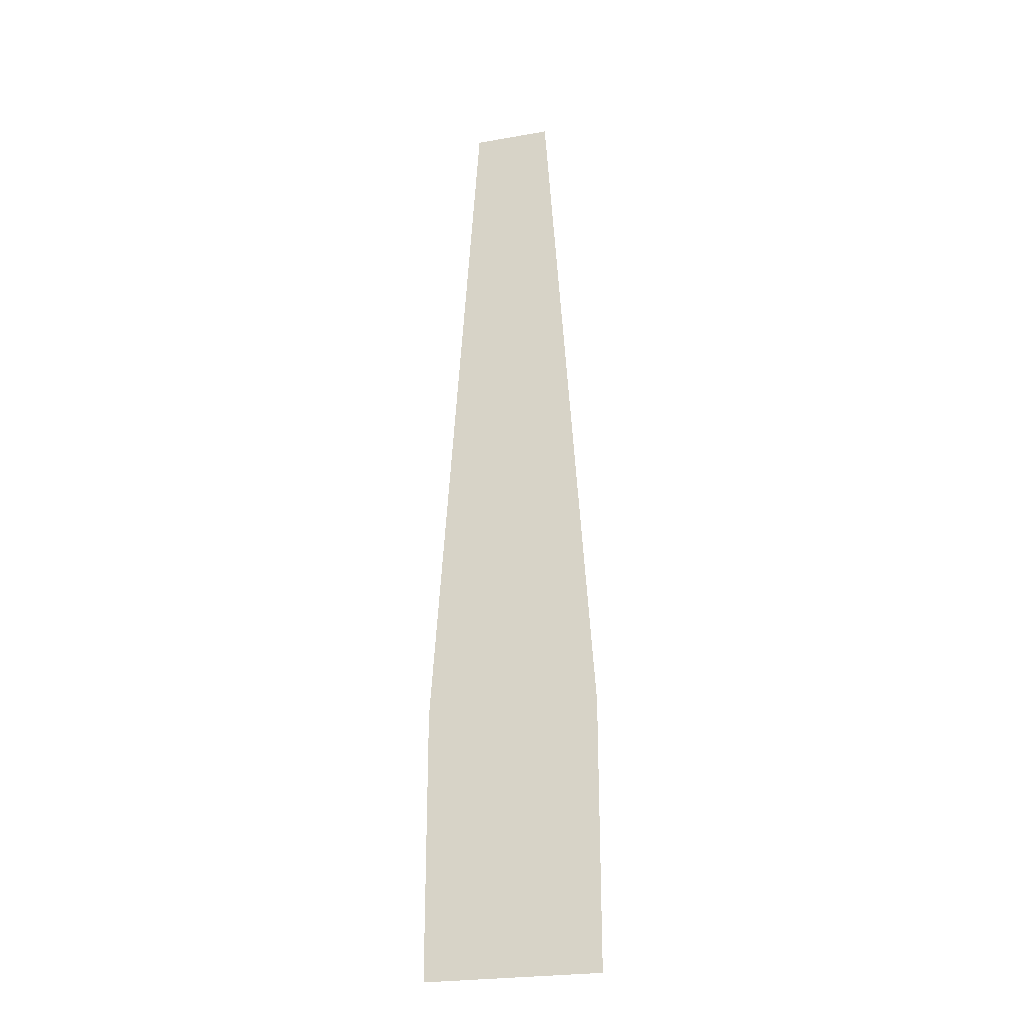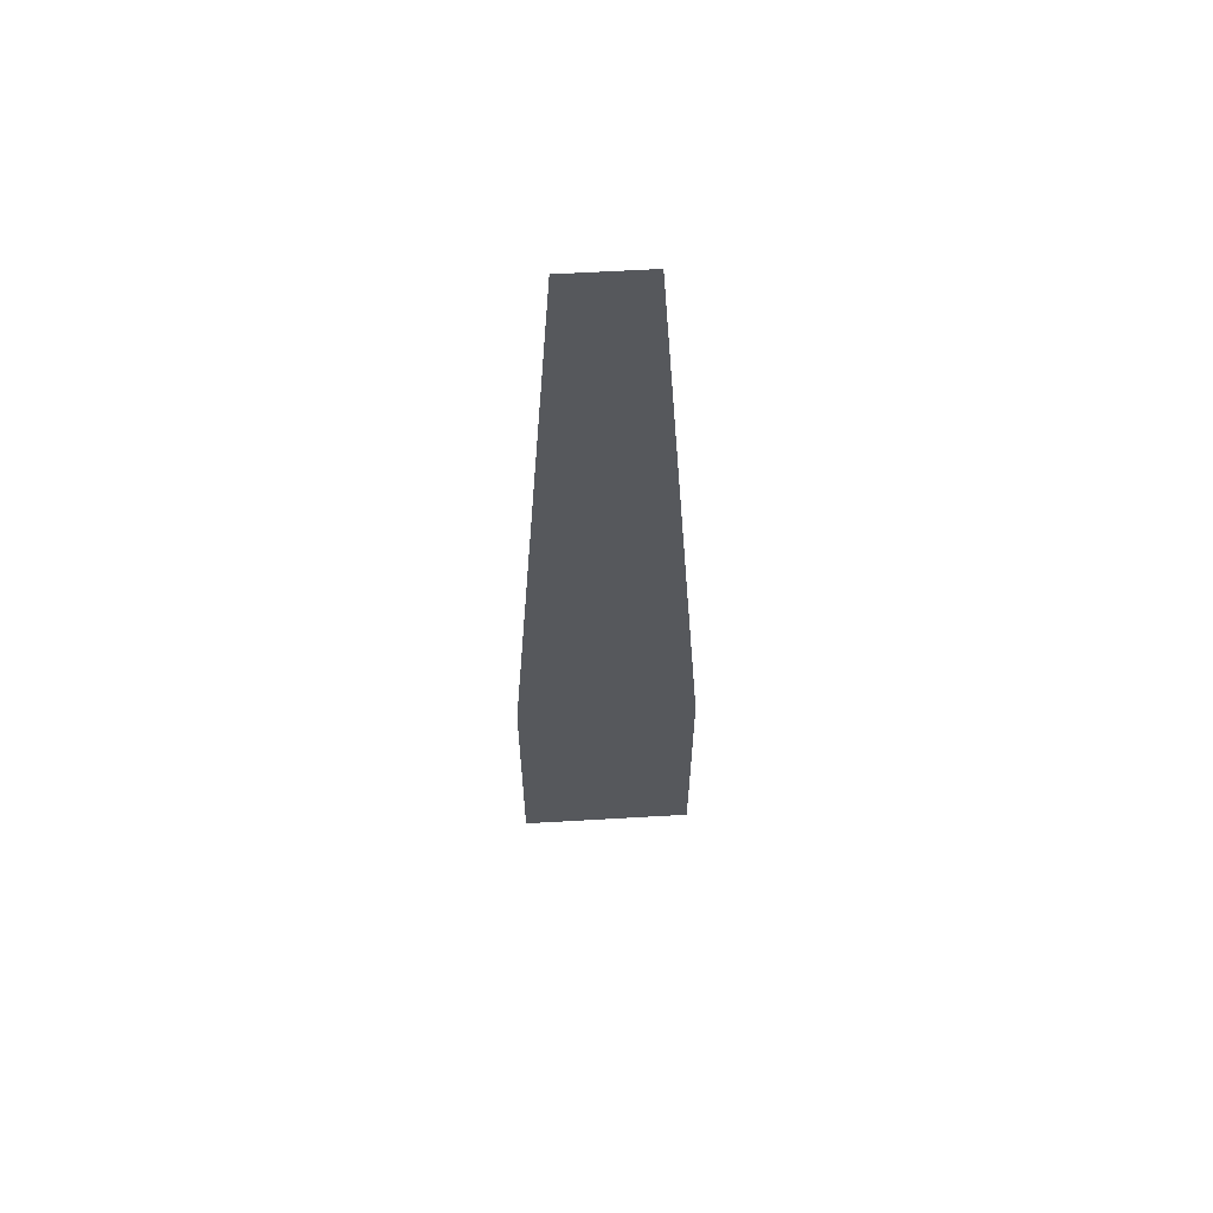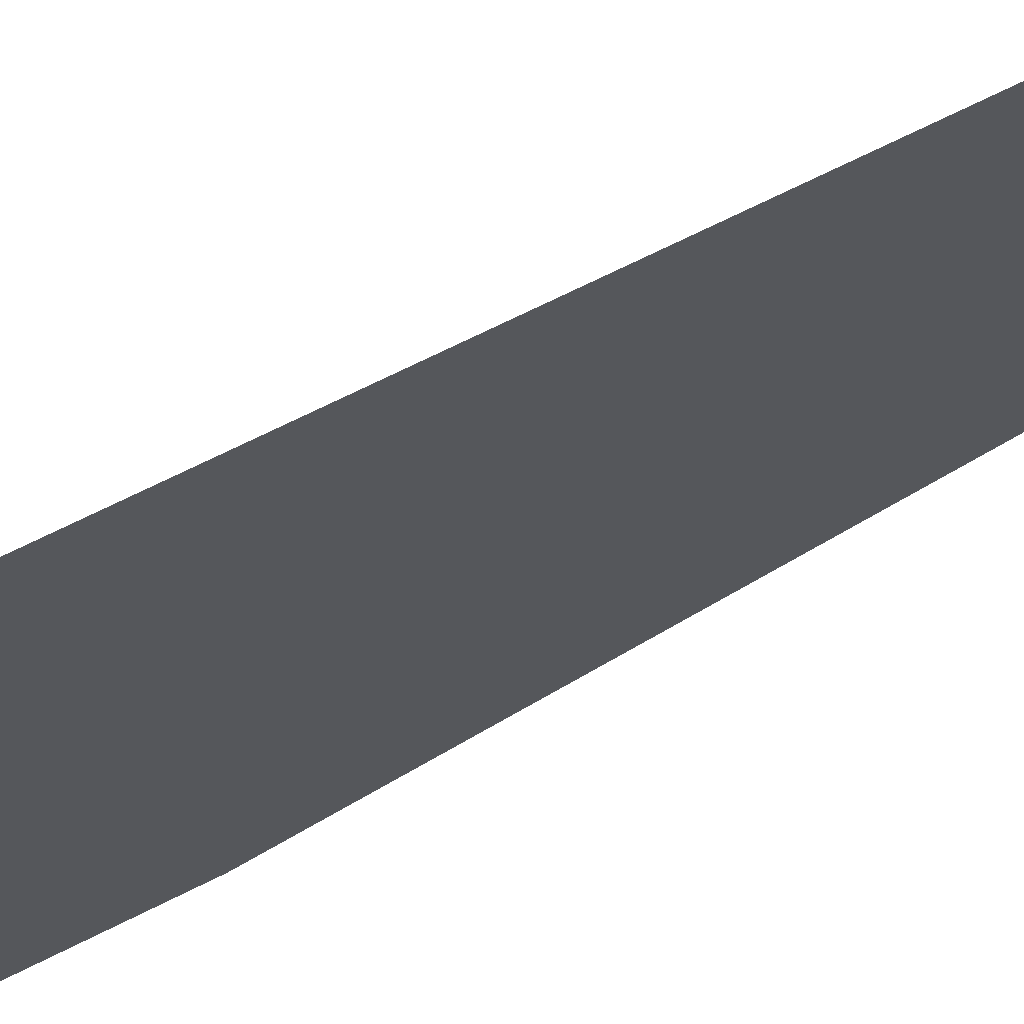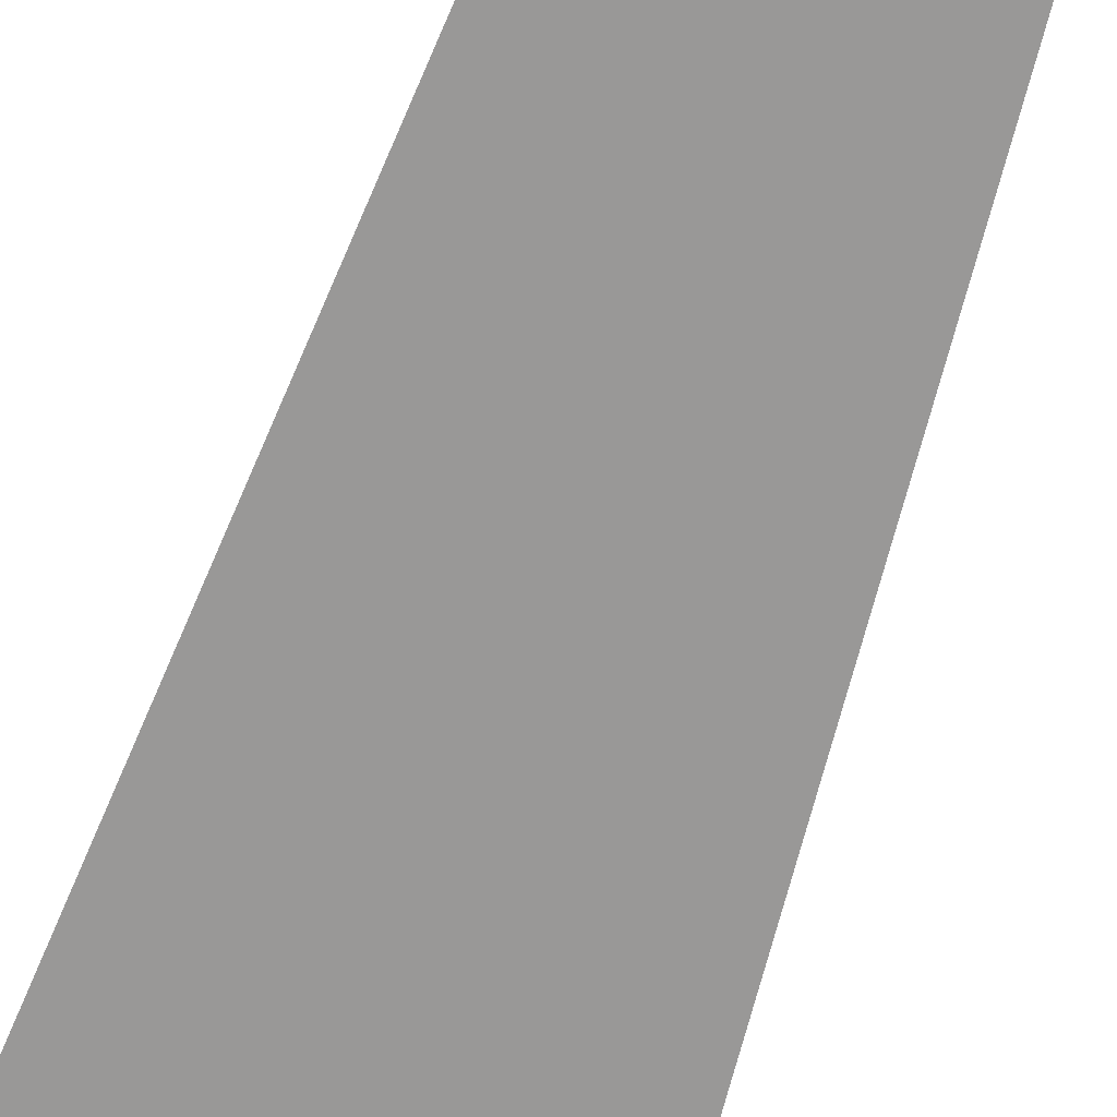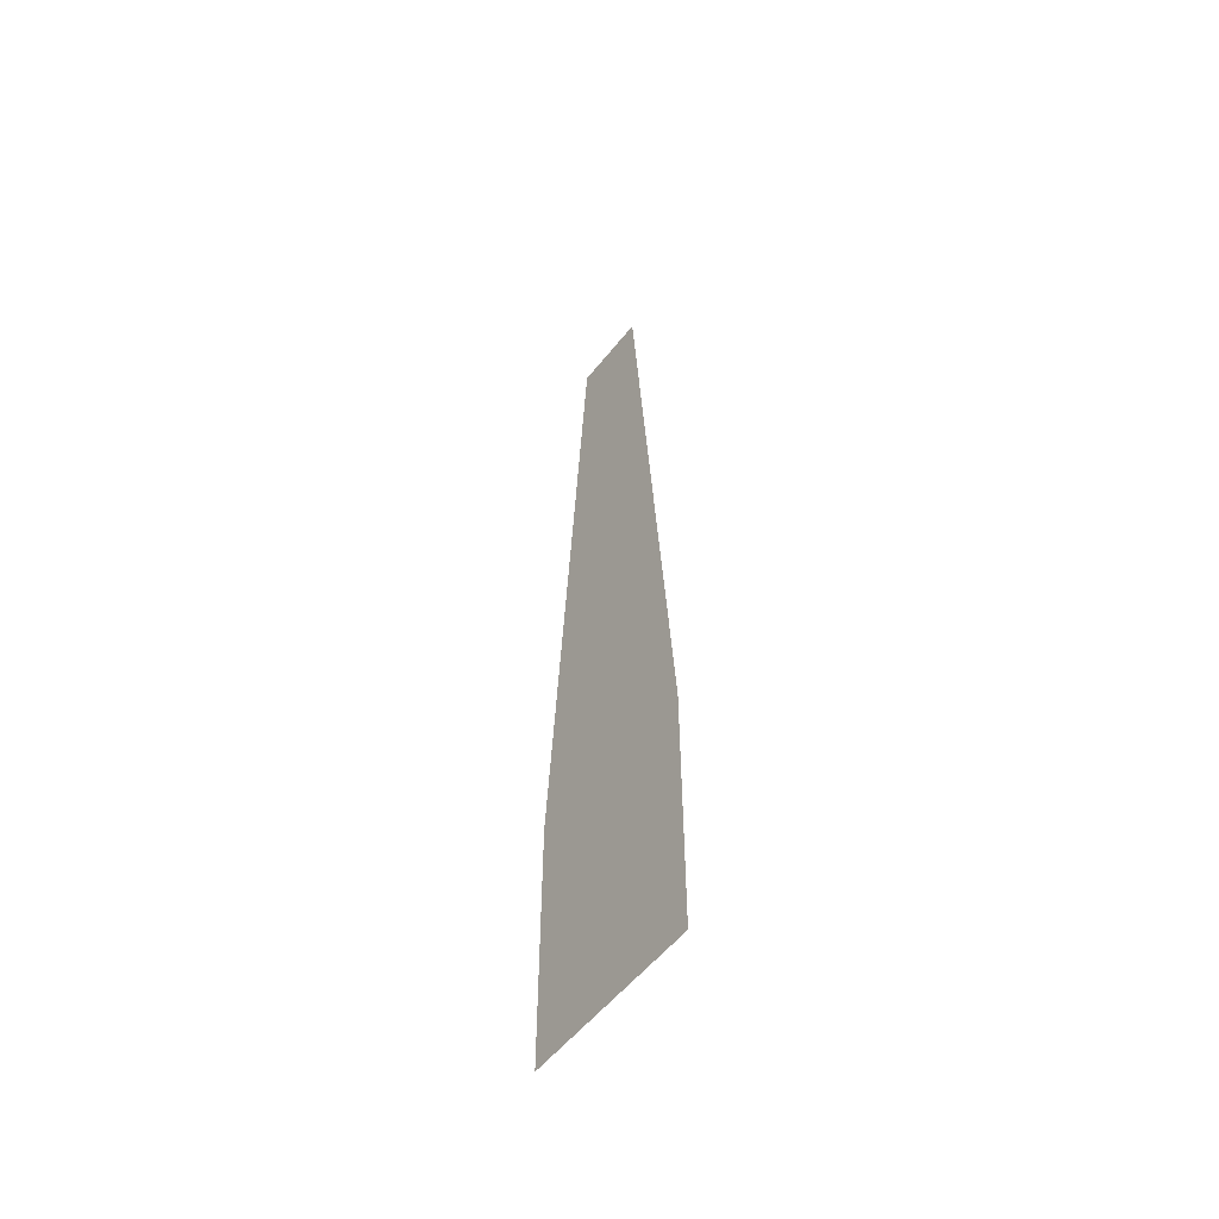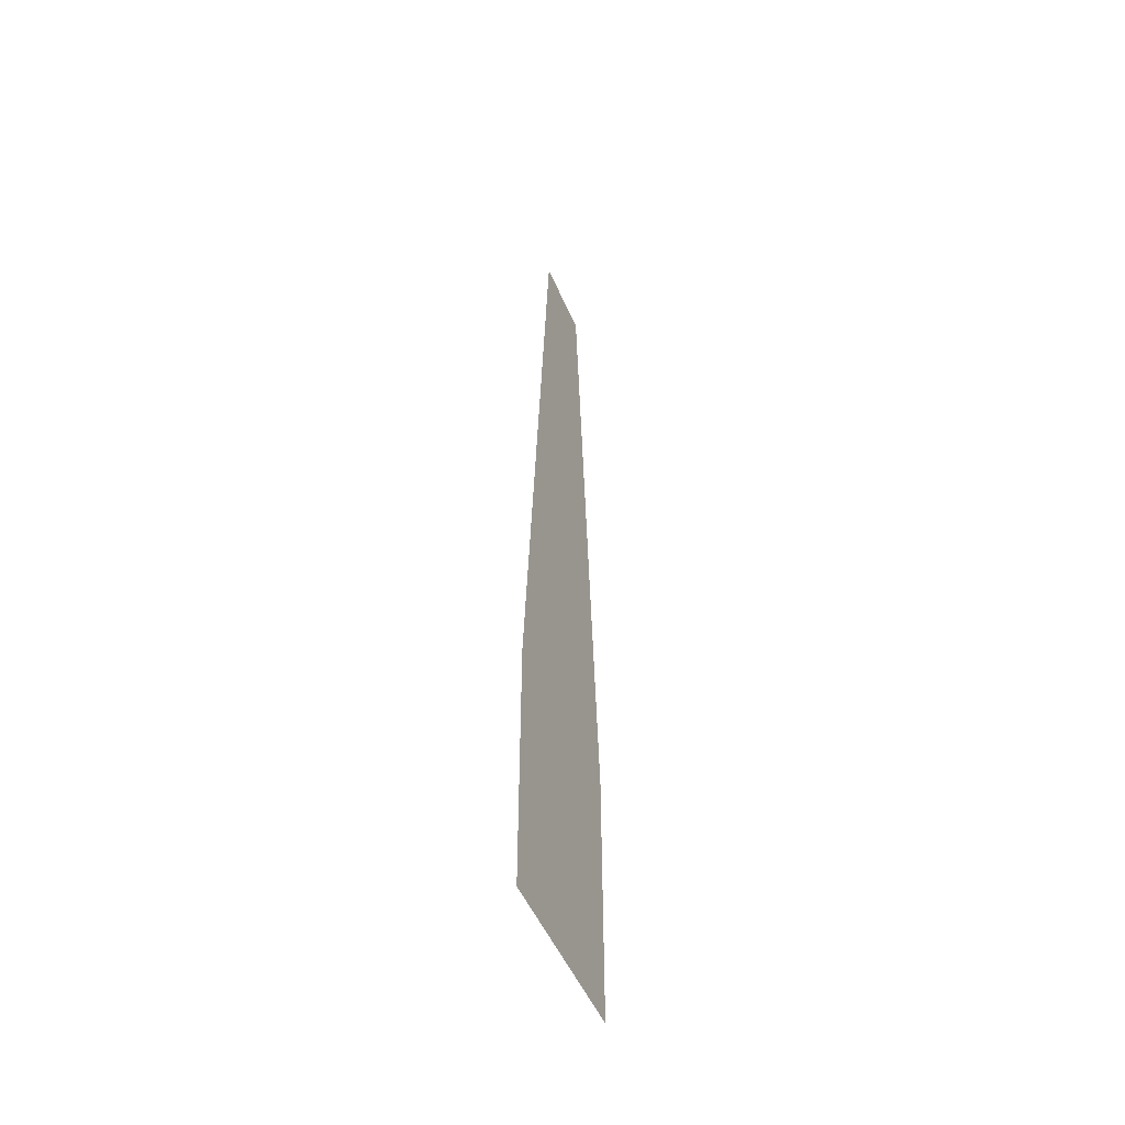
<metadata>
{"format":"obj","ext":"obj","renderer":"f3d","projection":"perspective","resolution":1024,"background":"white","views":[{"elev":-25.1,"azim":-164.2,"up":"+Z"},{"elev":61.4,"azim":-3.4,"up":"+Z"},{"elev":-26.7,"azim":-41.5,"up":"+Y"},{"elev":-68.7,"azim":-18.7,"up":"+Y"},{"elev":-55.3,"azim":-127.7,"up":"+Z"},{"elev":-51.1,"azim":-67.1,"up":"+Z"}]}
</metadata>
<code>
o mesh64/mesh64-geometry#mesh64-geometry
v -0.5407 -0.1557 0.06617
v -0.5439 -0.1557 0.07094
v -0.5439 -0.1557 0.06617
v -0.543 -0.1557 0.08351
v -0.5416 -0.1557 0.08351
v -0.5407 -0.1557 0.07094
f 1 2 3
f 2 1 4
f 3 2 1
f 4 1 2
f 4 1 5
f 5 1 4
f 5 1 6
f 6 1 5

</code>
